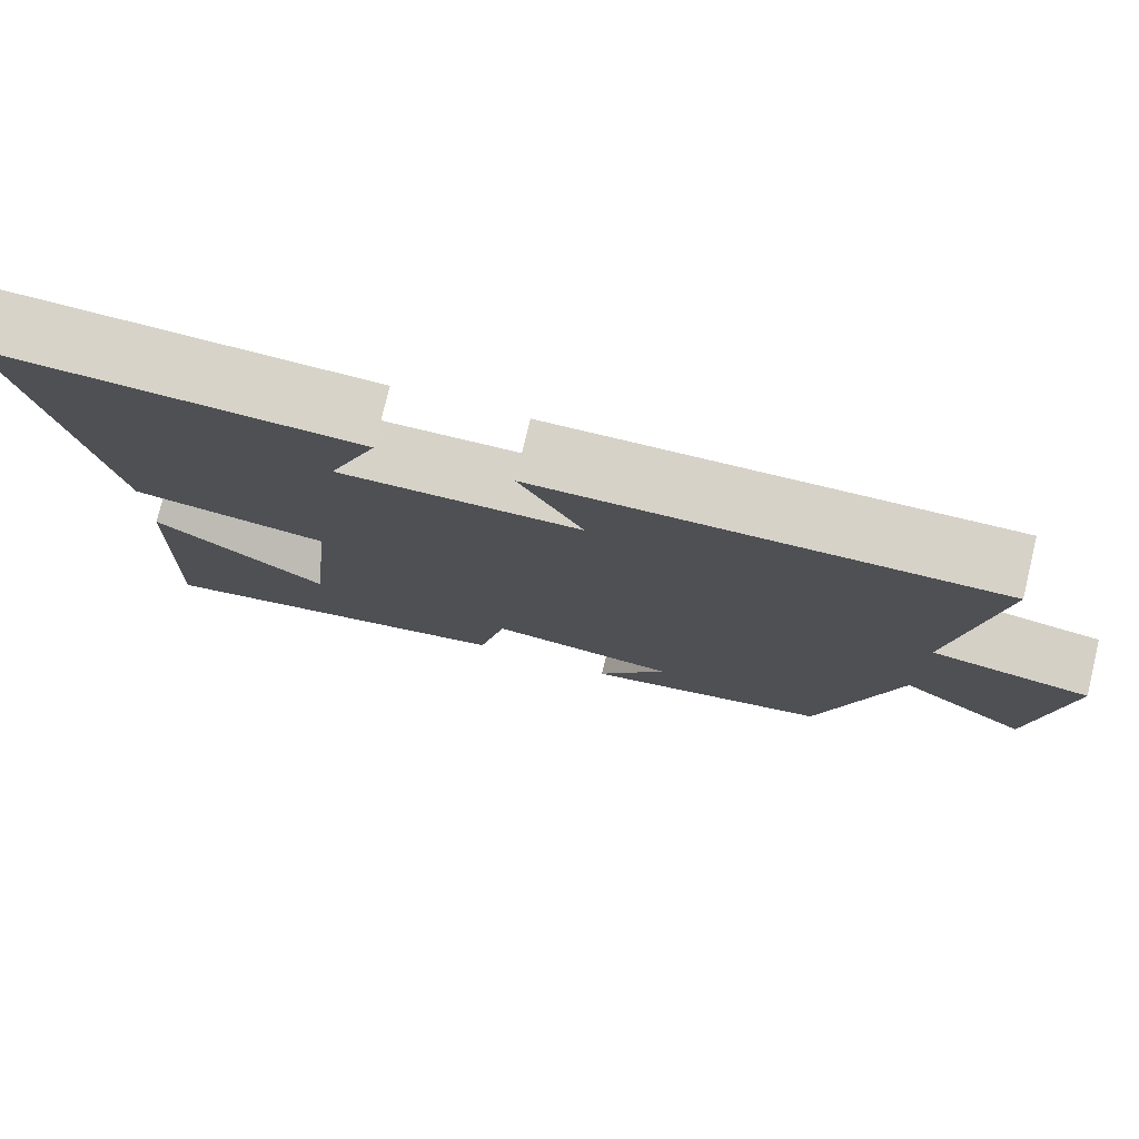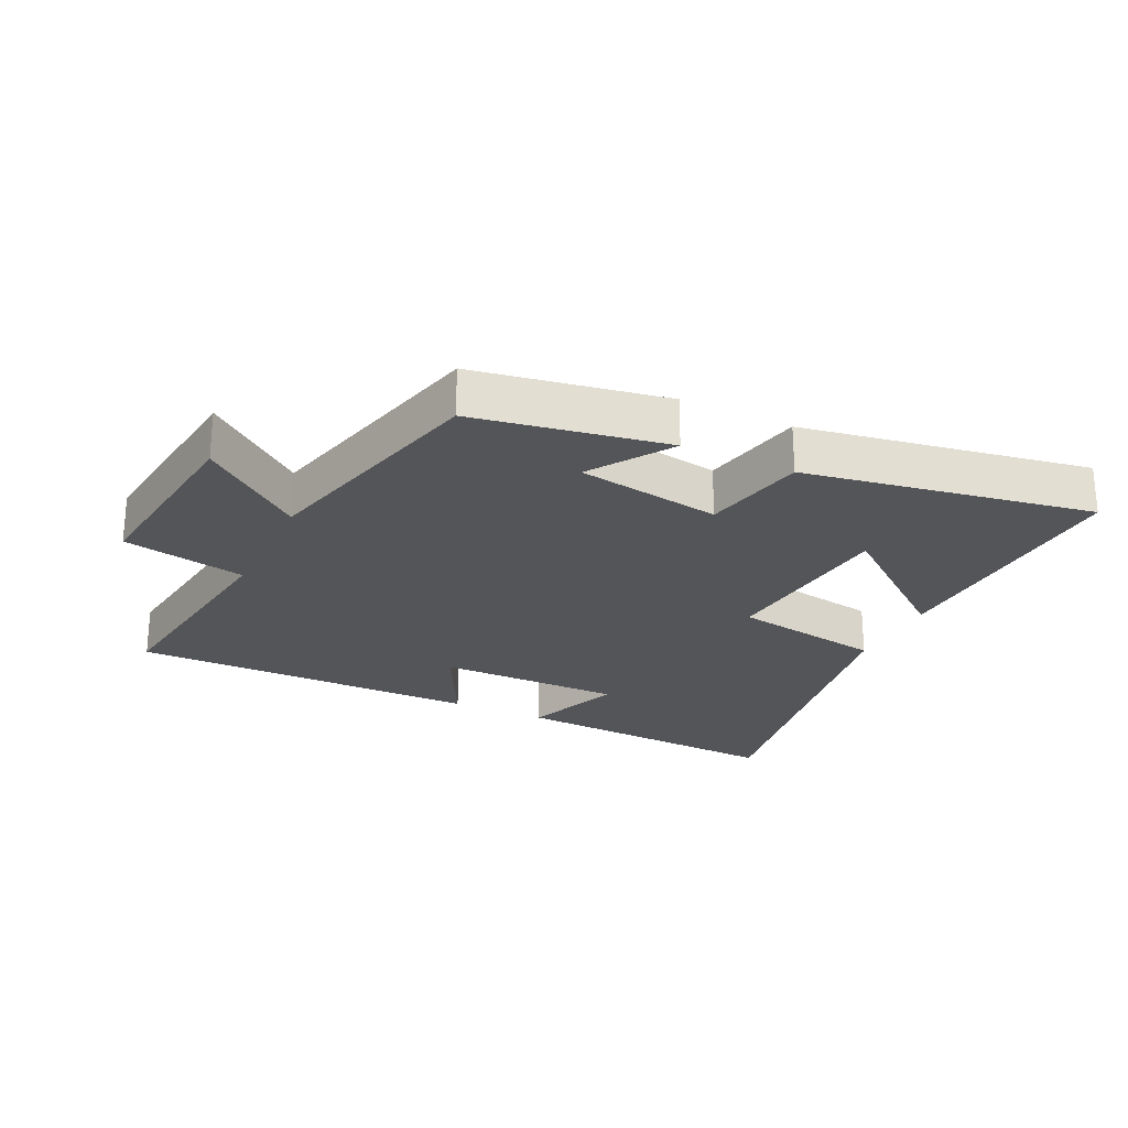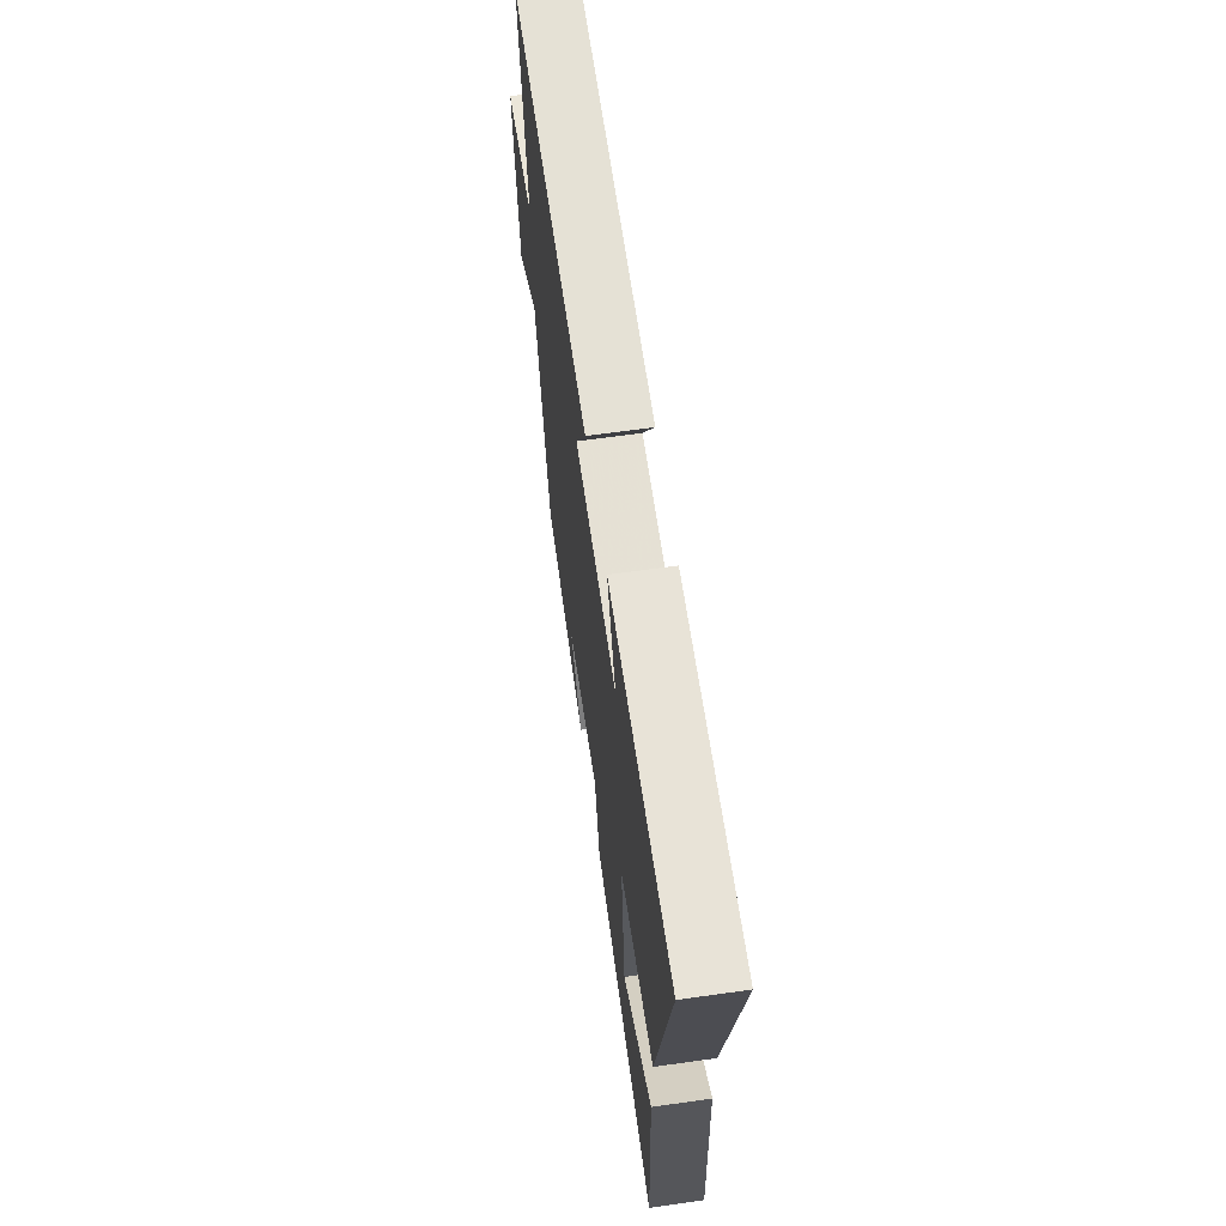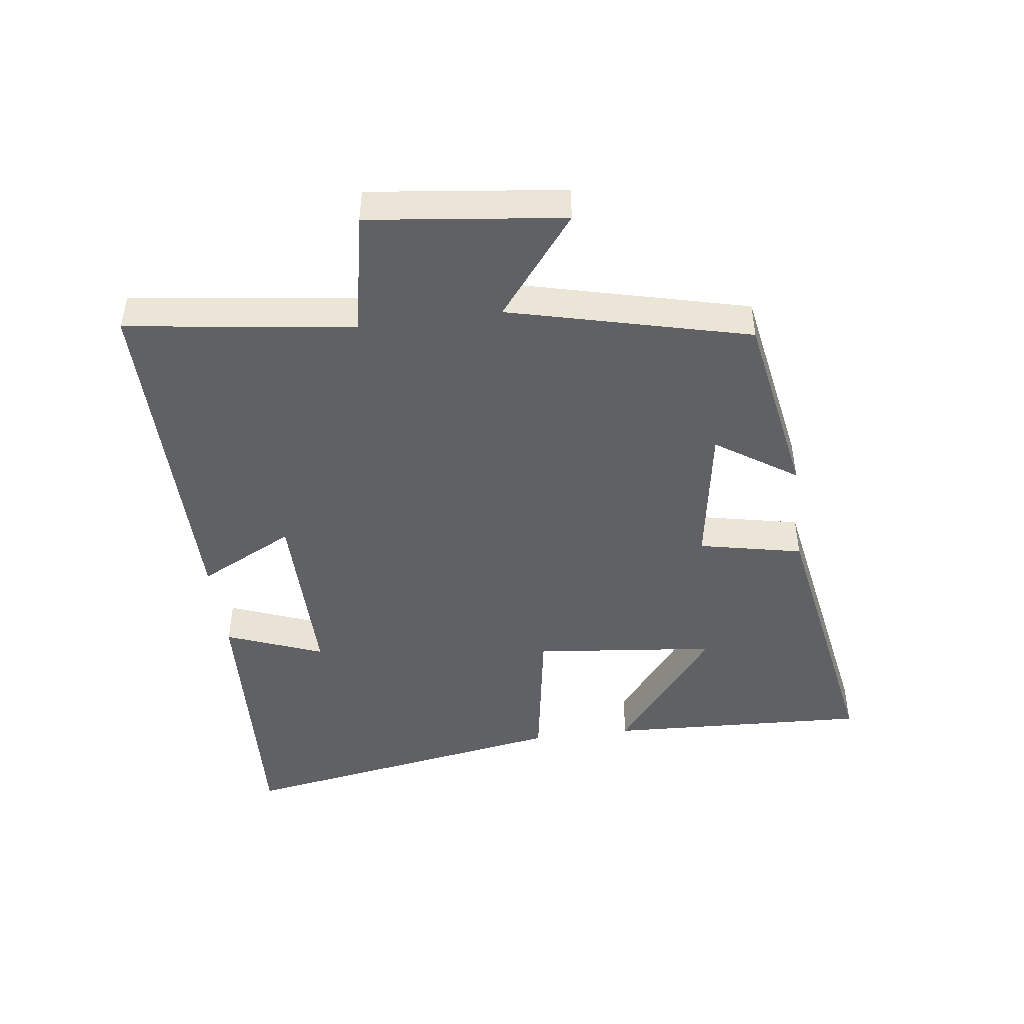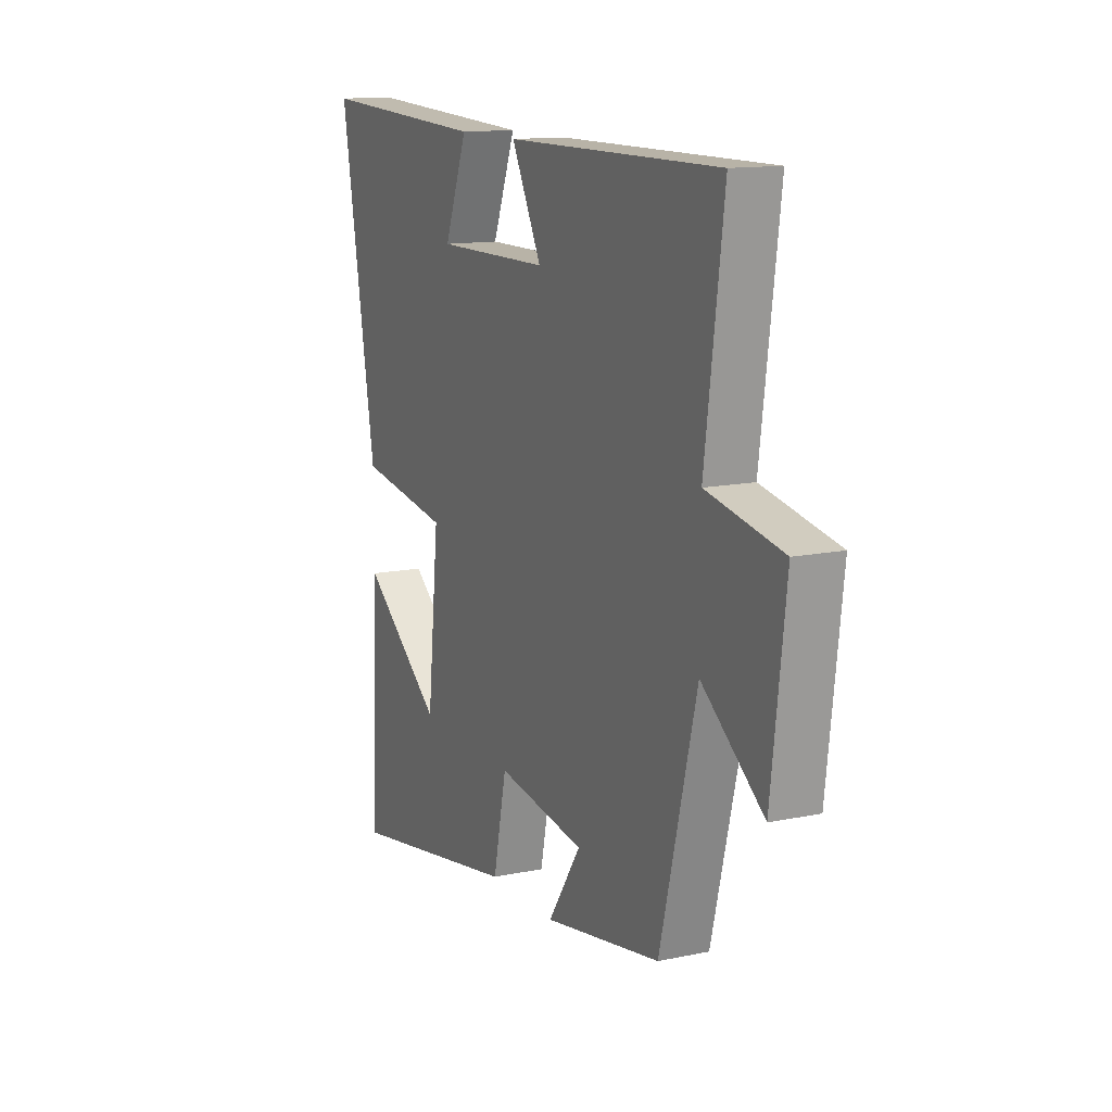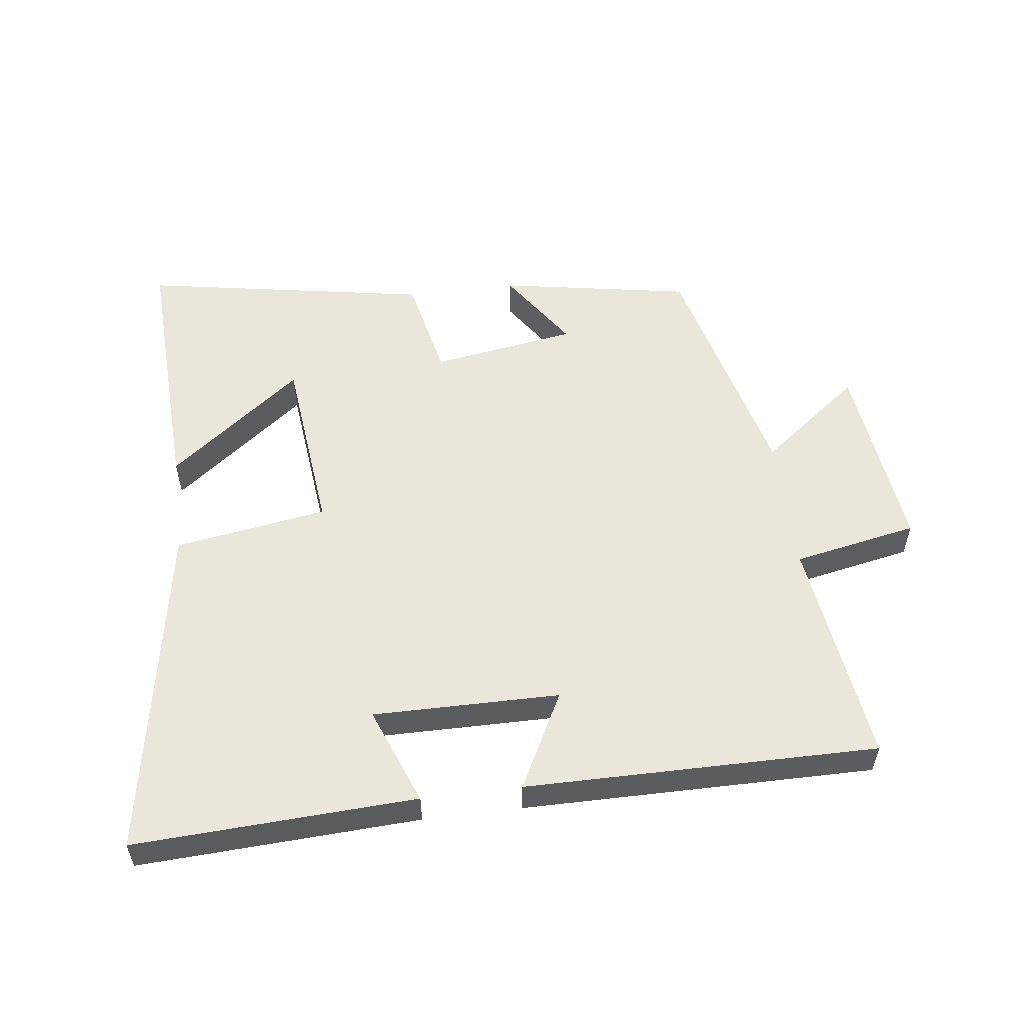
<metadata>
{"format":"obj","ext":"obj","renderer":"f3d","projection":"perspective","resolution":1024,"background":"white","views":[{"elev":77.4,"azim":13.6,"up":"+Z"},{"elev":-24.8,"azim":154.3,"up":"+Y"},{"elev":64.8,"azim":-98.1,"up":"+Z"},{"elev":-46.0,"azim":97.4,"up":"+Y"},{"elev":13.2,"azim":64.5,"up":"+Z"},{"elev":54.7,"azim":-7.2,"up":"+Y"}]}
</metadata>
<code>
v -0.591 0.07 0.522
v -0.154 0.07 0.5
v -0.213 0.07 0.348
v 0.077 0.07 0.35
v 0 0.07 0.5
v 0.547 0.07 0.503
v 0.5 0.07 0.148
v 0.693 0.07 0.11
v 0.657 0.07 -0.194
v 0.5 0.07 -0.072
v 0.407 0.07 -0.447
v 0.107 0.07 -0.5
v 0.191 0.07 -0.374
v -0.035 0.07 -0.338
v -0.069 0.07 -0.5
v -0.518 0.07 -0.579
v -0.5 0.07 -0.168
v -0.293 0.07 -0.33
v -0.263 0.07 -0.044
v -0.5 0.07 -0.006
v -0.591 0 0.522
v -0.154 0 0.5
v -0.213 0 0.348
v 0.077 0 0.35
v 0 0 0.5
v 0.547 0 0.503
v 0.5 0 0.148
v 0.693 0 0.11
v 0.657 0 -0.194
v 0.5 0 -0.072
v 0.407 0 -0.447
v 0.107 0 -0.5
v 0.191 0 -0.374
v -0.035 0 -0.338
v -0.069 0 -0.5
v -0.518 0 -0.579
v -0.5 0 -0.168
v -0.293 0 -0.33
v -0.263 0 -0.044
v -0.5 0 -0.006
f 19 20 1
f 16 17 18
f 14 15 16 18
f 14 18 19
f 13 14 19 1
f 10 11 12 13
f 7 8 9 10
f 7 10 13
f 4 5 6 7
f 3 4 7 13
f 1 2 3
f 1 3 13
f 21 40 39
f 38 37 36
f 38 36 35 34
f 39 38 34
f 21 39 34 33
f 33 32 31 30
f 30 29 28 27
f 33 30 27
f 27 26 25 24
f 33 27 24 23
f 23 22 21
f 33 23 21
f 1 21 22 2
f 2 22 23 3
f 3 23 24 4
f 4 24 25 5
f 5 25 26 6
f 6 26 27 7
f 7 27 28 8
f 8 28 29 9
f 9 29 30 10
f 10 30 31 11
f 11 31 32 12
f 12 32 33 13
f 13 33 34 14
f 14 34 35 15
f 15 35 36 16
f 16 36 37 17
f 17 37 38 18
f 18 38 39 19
f 19 39 40 20
f 20 40 21 1

</code>
